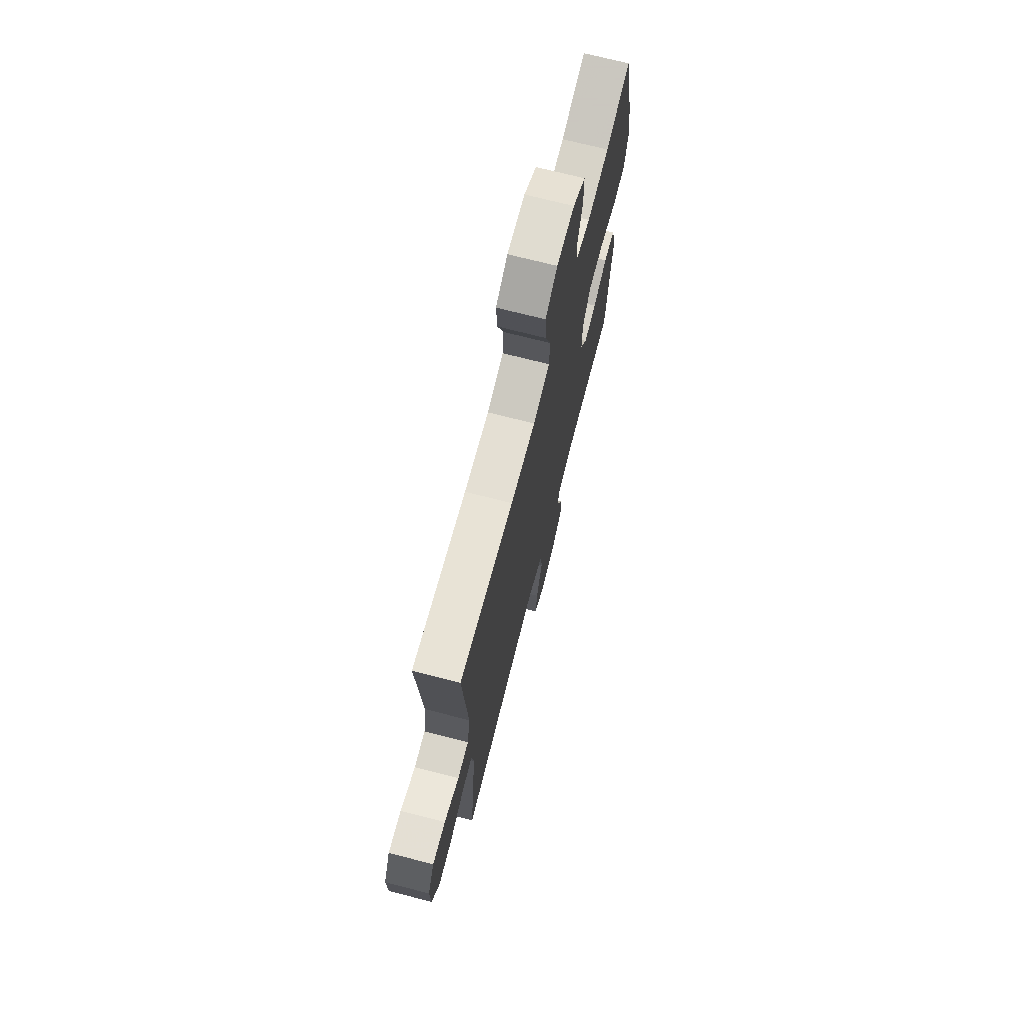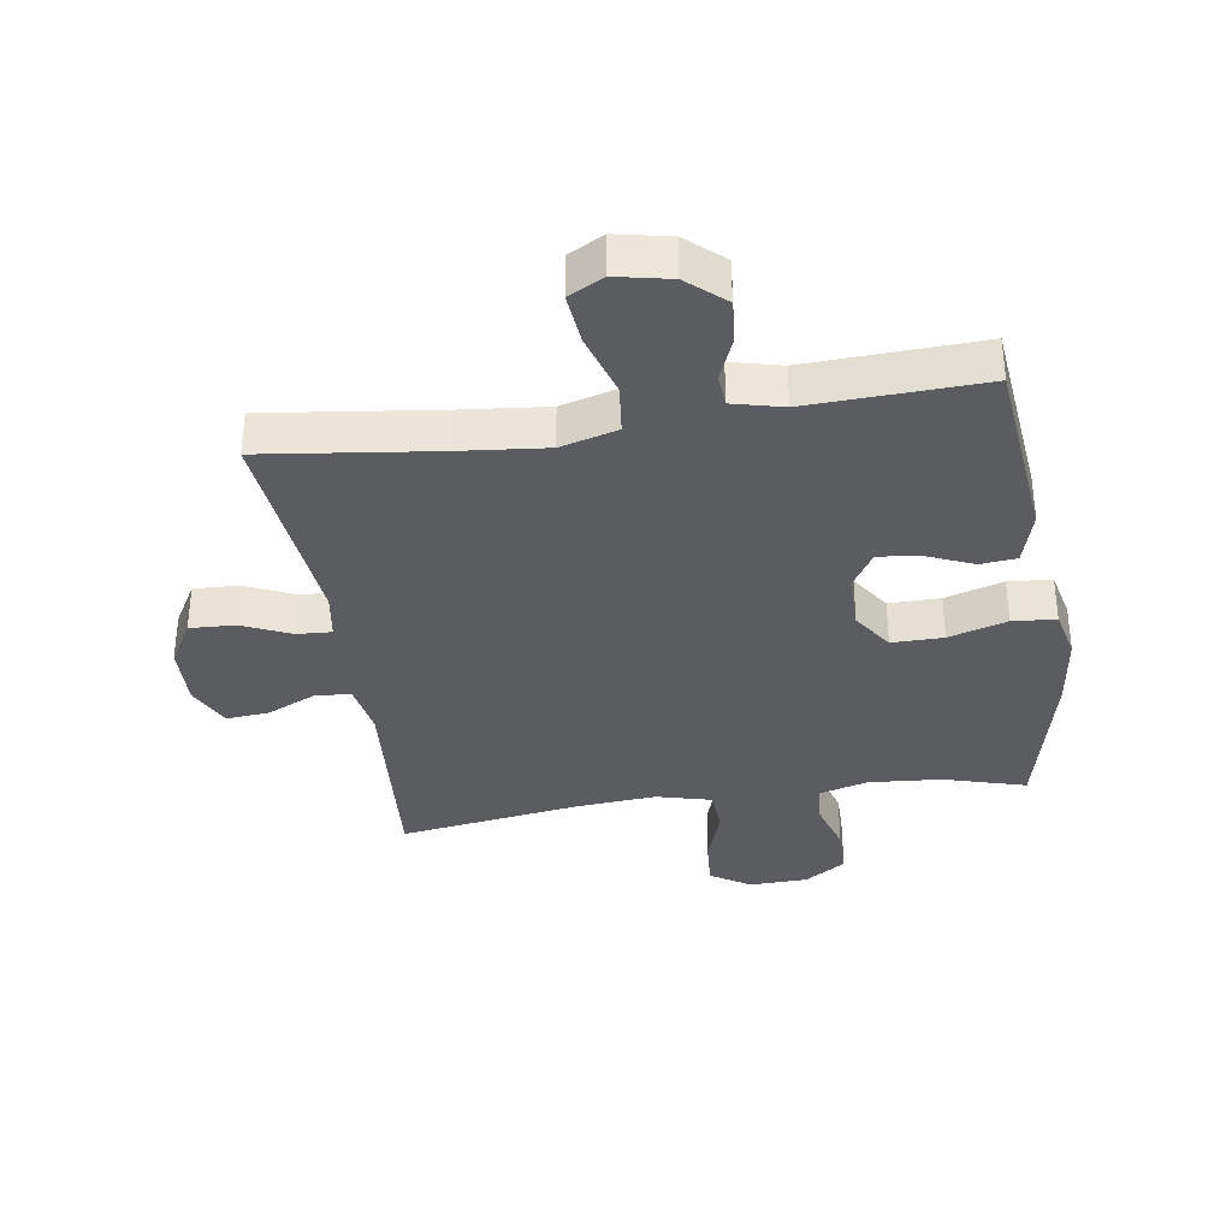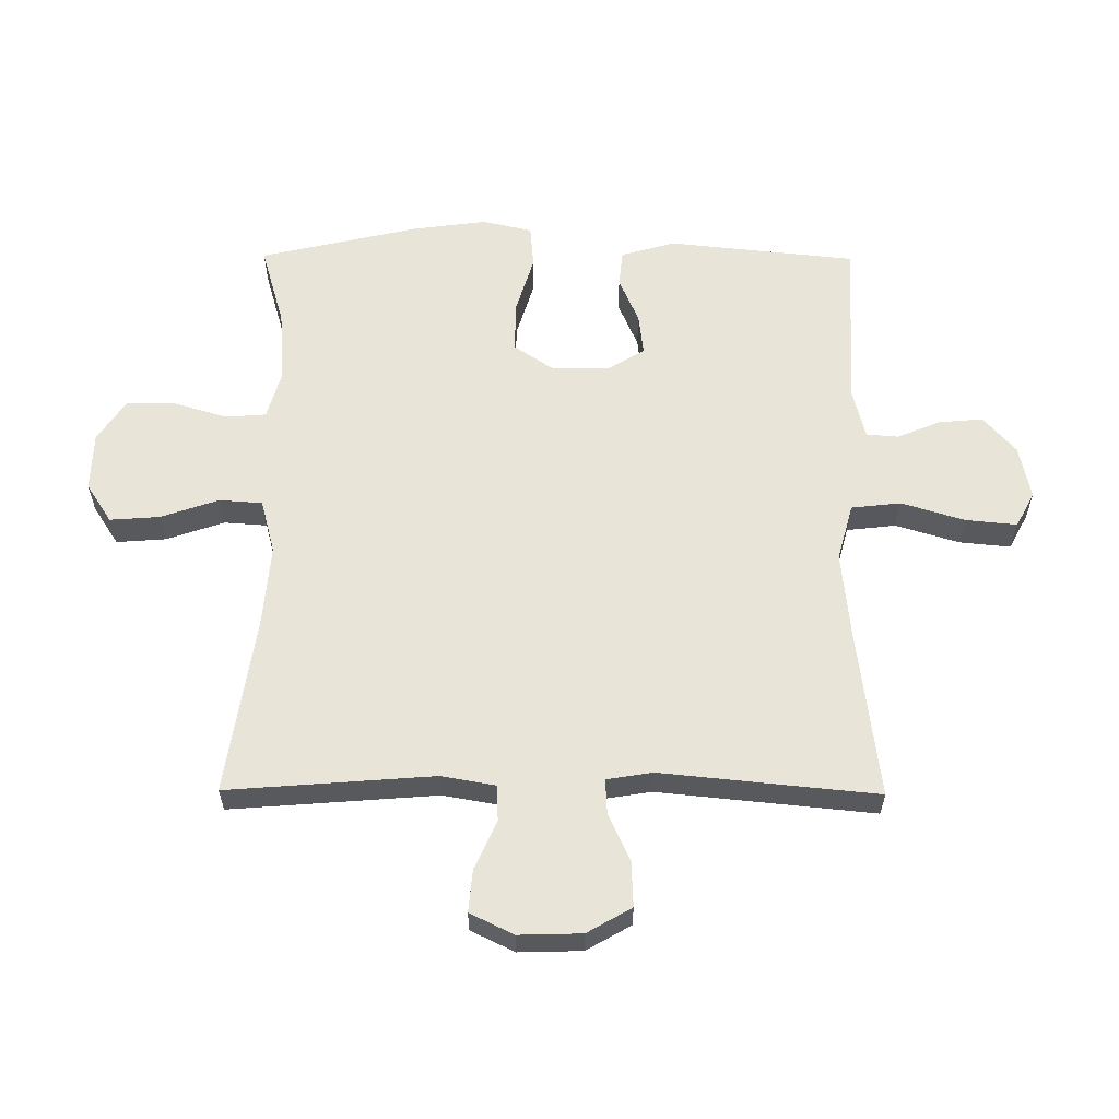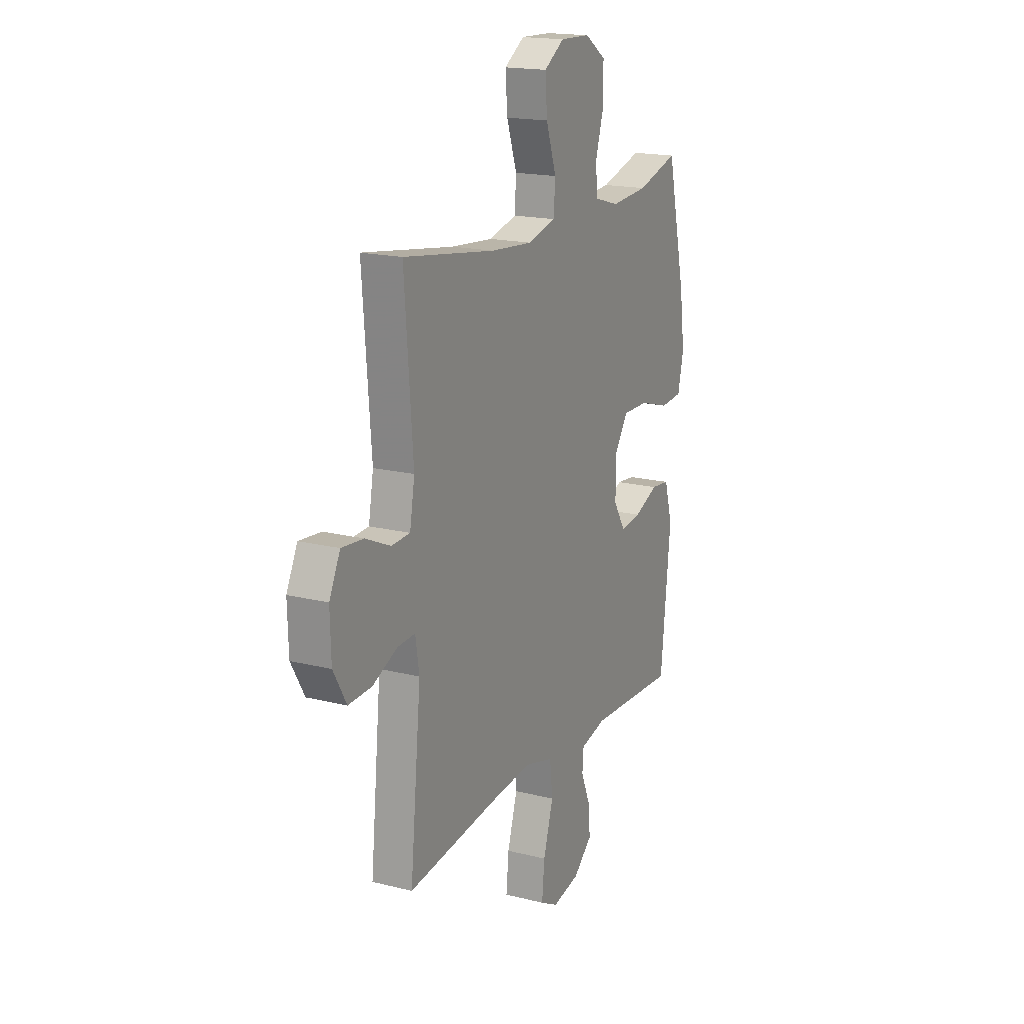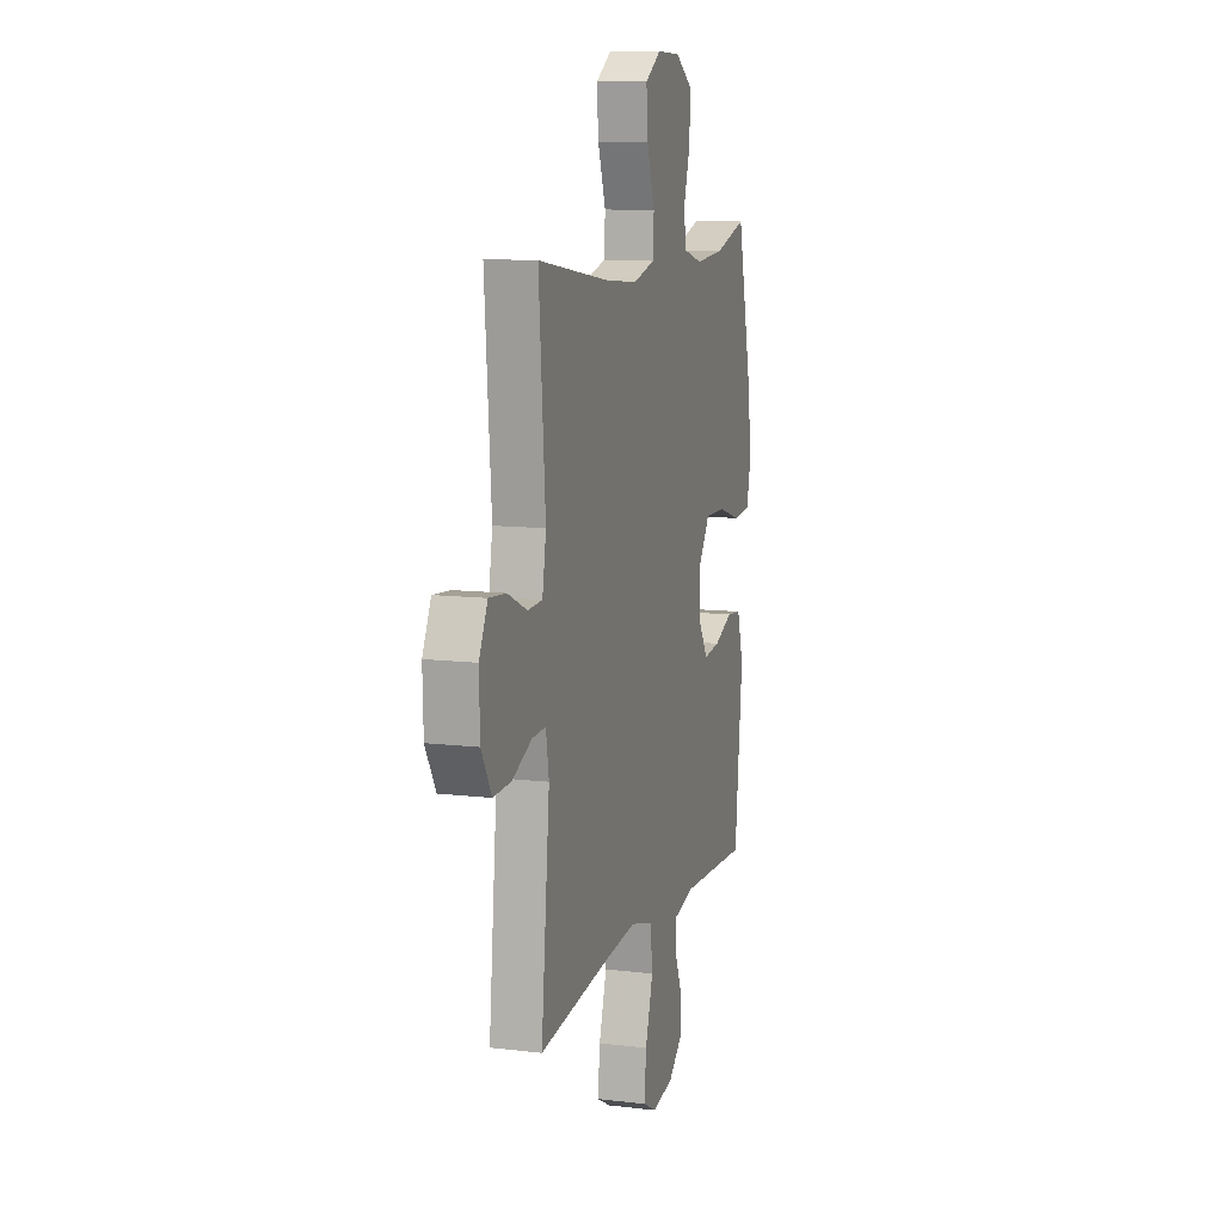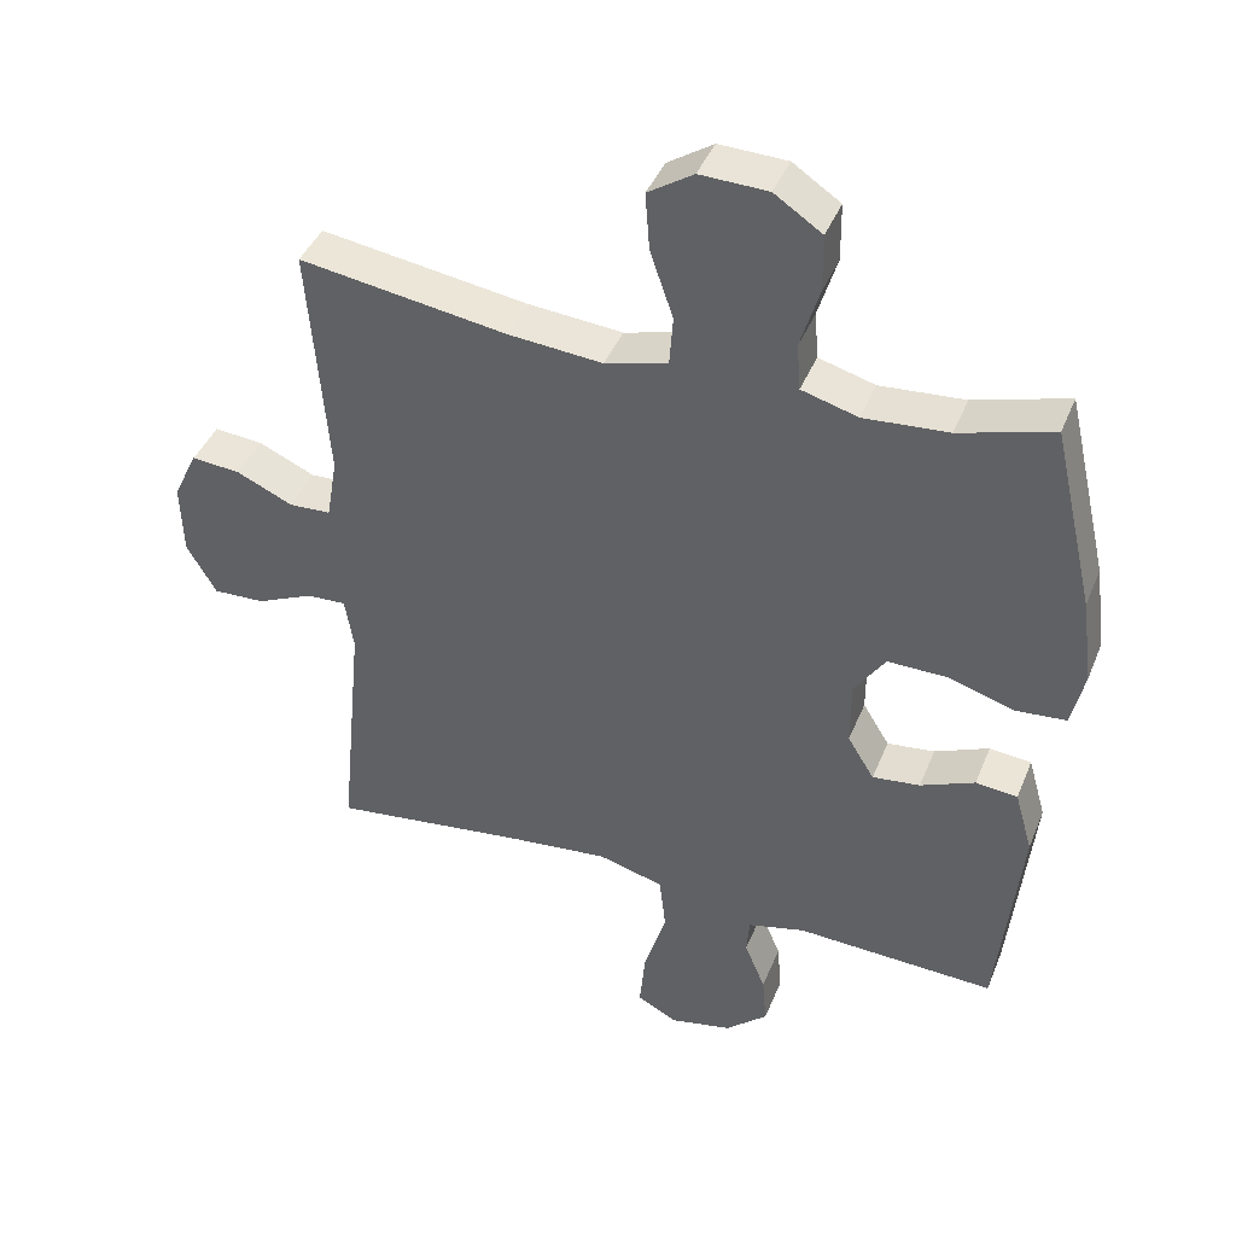
<metadata>
{"format":"obj","ext":"obj","renderer":"f3d","projection":"perspective","resolution":1024,"background":"white","views":[{"elev":71.6,"azim":104.4,"up":"+Z"},{"elev":-34.9,"azim":-171.3,"up":"+Y"},{"elev":59.9,"azim":90.4,"up":"+Y"},{"elev":17.8,"azim":116.2,"up":"+Z"},{"elev":10.7,"azim":106.7,"up":"+Z"},{"elev":41.7,"azim":-159.0,"up":"+Z"}]}
</metadata>
<code>
v 0.5 0.07 -0.5
v 0.225 0.07 -0.465
v 0.088 0.07 -0.451
v -0.003 0.07 -0.476
v -0.012 0.07 -0.555
v 0.019 0.07 -0.657
v 0.027 0.07 -0.739
v -0.029 0.07 -0.769
v -0.115 0.07 -0.751
v -0.174 0.07 -0.699
v -0.168 0.07 -0.629
v -0.139 0.07 -0.559
v -0.143 0.07 -0.508
v -0.223 0.07 -0.488
v -0.5 0.07 -0.5
v -0.531 0.07 -0.199
v -0.506 0.07 -0.112
v -0.448 0.07 -0.106
v -0.373 0.07 -0.138
v -0.307 0.07 -0.146
v -0.27 0.07 -0.086
v -0.27 0.07 0.005
v -0.313 0.07 0.069
v -0.395 0.07 0.068
v -0.488 0.07 0.04
v -0.557 0.07 0.046
v -0.575 0.07 0.125
v -0.559 0.07 0.245
v -0.5 0.07 0.5
v -0.37 0.07 0.462
v -0.253 0.07 0.453
v -0.175 0.07 0.475
v -0.17 0.07 0.54
v -0.196 0.07 0.626
v -0.195 0.07 0.705
v -0.129 0.07 0.749
v -0.035 0.07 0.752
v 0.028 0.07 0.711
v 0.022 0.07 0.631
v -0.01 0.07 0.538
v -0.005 0.07 0.469
v 0.082 0.07 0.446
v 0.213 0.07 0.457
v 0.5 0.07 0.5
v 0.474 0.07 0.17
v 0.489 0.07 0.083
v 0.547 0.07 0.08
v 0.625 0.07 0.115
v 0.693 0.07 0.121
v 0.727 0.07 0.051
v 0.724 0.07 -0.05
v 0.683 0.07 -0.121
v 0.611 0.07 -0.118
v 0.533 0.07 -0.083
v 0.478 0.07 -0.08
v 0.466 0.07 -0.154
v 0.5 0 -0.5
v 0.225 0 -0.465
v 0.088 0 -0.451
v -0.003 0 -0.476
v -0.012 0 -0.555
v 0.019 0 -0.657
v 0.027 0 -0.739
v -0.029 0 -0.769
v -0.115 0 -0.751
v -0.174 0 -0.699
v -0.168 0 -0.629
v -0.139 0 -0.559
v -0.143 0 -0.508
v -0.223 0 -0.488
v -0.5 0 -0.5
v -0.531 0 -0.199
v -0.506 0 -0.112
v -0.448 0 -0.106
v -0.373 0 -0.138
v -0.307 0 -0.146
v -0.27 0 -0.086
v -0.27 0 0.005
v -0.313 0 0.069
v -0.395 0 0.068
v -0.488 0 0.04
v -0.557 0 0.046
v -0.575 0 0.125
v -0.559 0 0.245
v -0.5 0 0.5
v -0.37 0 0.462
v -0.253 0 0.453
v -0.175 0 0.475
v -0.17 0 0.54
v -0.196 0 0.626
v -0.195 0 0.705
v -0.129 0 0.749
v -0.035 0 0.752
v 0.028 0 0.711
v 0.022 0 0.631
v -0.01 0 0.538
v -0.005 0 0.469
v 0.082 0 0.446
v 0.213 0 0.457
v 0.5 0 0.5
v 0.474 0 0.17
v 0.489 0 0.083
v 0.547 0 0.08
v 0.625 0 0.115
v 0.693 0 0.121
v 0.727 0 0.051
v 0.724 0 -0.05
v 0.683 0 -0.121
v 0.611 0 -0.118
v 0.533 0 -0.083
v 0.478 0 -0.08
v 0.466 0 -0.154
f 52 53 54
f 51 52 54
f 50 51 54
f 49 50 54
f 48 49 54
f 47 48 54
f 46 47 54 55
f 45 46 55 56
f 43 44 45
f 42 43 45 56
f 38 39 40
f 37 38 40
f 36 37 40
f 35 36 40
f 34 35 40
f 33 34 40
f 32 33 40 41
f 56 1 2
f 42 56 2
f 41 42 2
f 32 41 2
f 31 32 2
f 28 29 30
f 27 28 30
f 26 27 30
f 25 26 30
f 24 25 30
f 17 18 19
f 16 17 19
f 15 16 19
f 14 15 19
f 13 14 19 20
f 10 11 12
f 9 10 12
f 8 9 12
f 7 8 12
f 6 7 12
f 5 6 12
f 4 5 12 13
f 13 20 21
f 4 13 21
f 3 4 21
f 23 24 30 31
f 31 2 3
f 23 31 3
f 22 23 3
f 3 21 22
f 110 109 108
f 110 108 107
f 110 107 106
f 110 106 105
f 110 105 104
f 110 104 103
f 111 110 103 102
f 112 111 102 101
f 101 100 99
f 112 101 99 98
f 96 95 94
f 96 94 93
f 96 93 92
f 96 92 91
f 96 91 90
f 96 90 89
f 97 96 89 88
f 58 57 112
f 58 112 98
f 58 98 97
f 58 97 88
f 58 88 87
f 86 85 84
f 86 84 83
f 86 83 82
f 86 82 81
f 86 81 80
f 75 74 73
f 75 73 72
f 75 72 71
f 75 71 70
f 76 75 70 69
f 68 67 66
f 68 66 65
f 68 65 64
f 68 64 63
f 68 63 62
f 68 62 61
f 69 68 61 60
f 77 76 69
f 77 69 60
f 77 60 59
f 87 86 80 79
f 59 58 87
f 59 87 79
f 59 79 78
f 78 77 59
f 1 57 58 2
f 2 58 59 3
f 3 59 60 4
f 4 60 61 5
f 5 61 62 6
f 6 62 63 7
f 7 63 64 8
f 8 64 65 9
f 9 65 66 10
f 10 66 67 11
f 11 67 68 12
f 12 68 69 13
f 13 69 70 14
f 14 70 71 15
f 15 71 72 16
f 16 72 73 17
f 17 73 74 18
f 18 74 75 19
f 19 75 76 20
f 20 76 77 21
f 21 77 78 22
f 22 78 79 23
f 23 79 80 24
f 24 80 81 25
f 25 81 82 26
f 26 82 83 27
f 27 83 84 28
f 28 84 85 29
f 29 85 86 30
f 30 86 87 31
f 31 87 88 32
f 32 88 89 33
f 33 89 90 34
f 34 90 91 35
f 35 91 92 36
f 36 92 93 37
f 37 93 94 38
f 38 94 95 39
f 39 95 96 40
f 40 96 97 41
f 41 97 98 42
f 42 98 99 43
f 43 99 100 44
f 44 100 101 45
f 45 101 102 46
f 46 102 103 47
f 47 103 104 48
f 48 104 105 49
f 49 105 106 50
f 50 106 107 51
f 51 107 108 52
f 52 108 109 53
f 53 109 110 54
f 54 110 111 55
f 55 111 112 56
f 56 112 57 1

</code>
